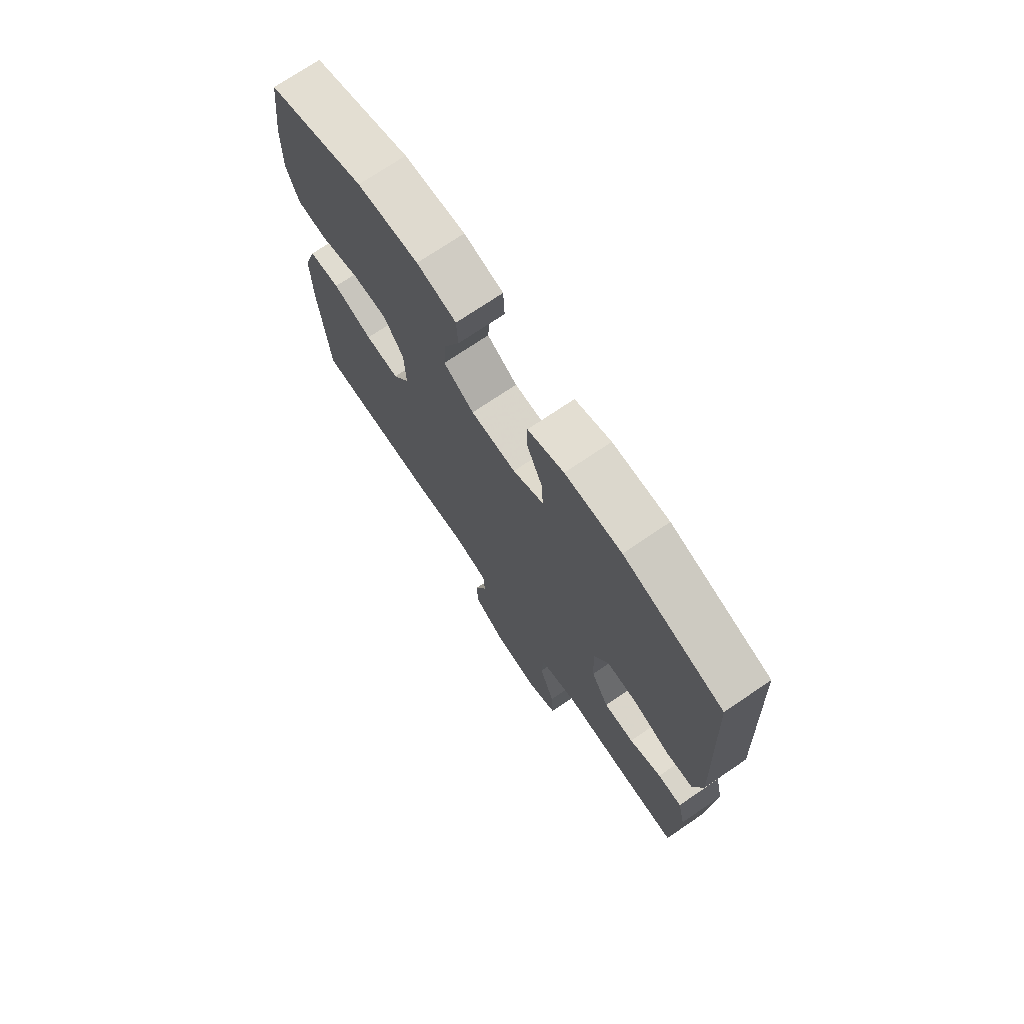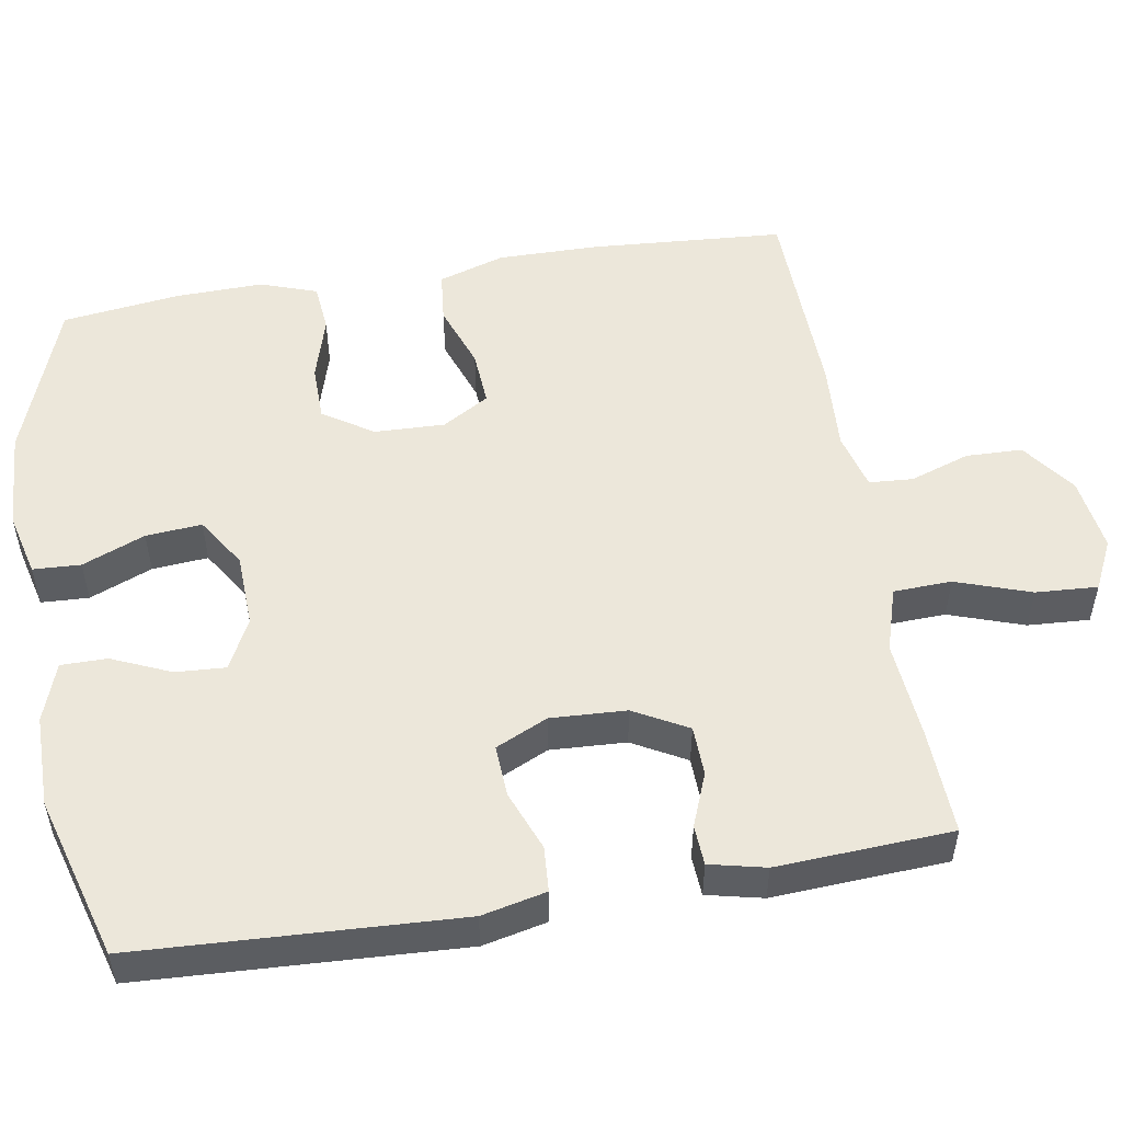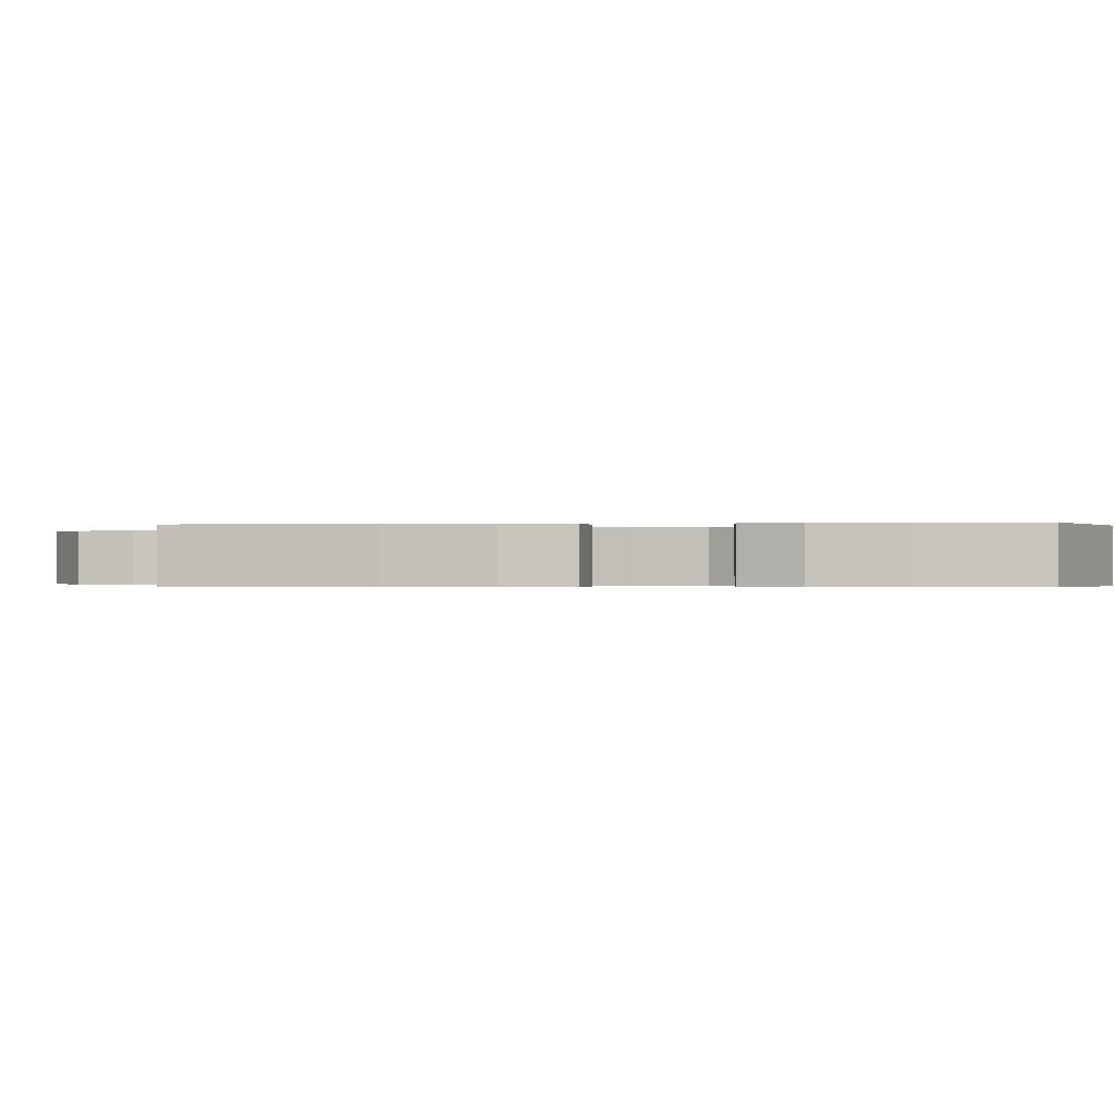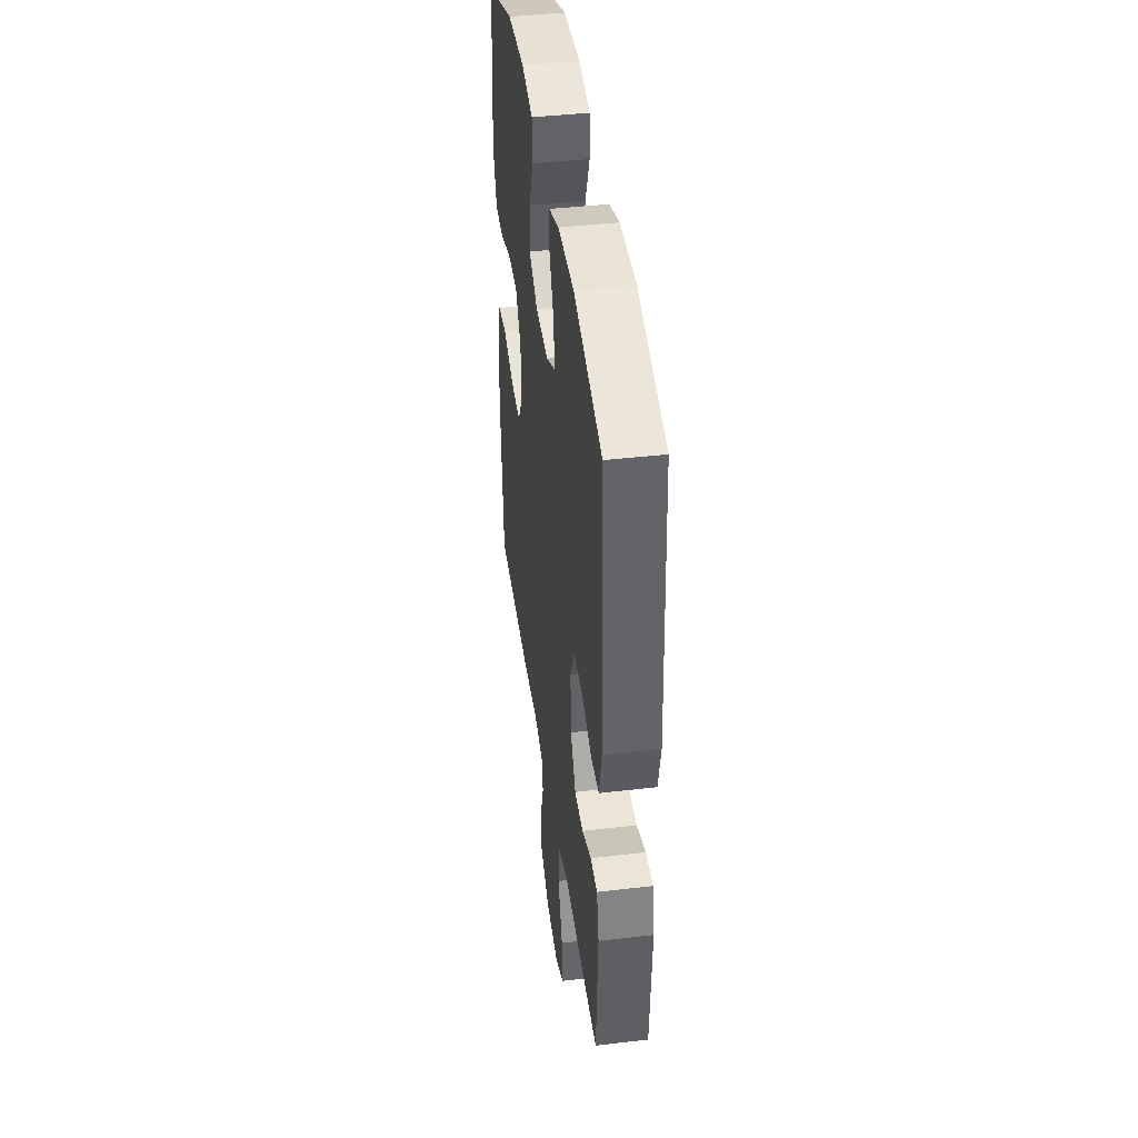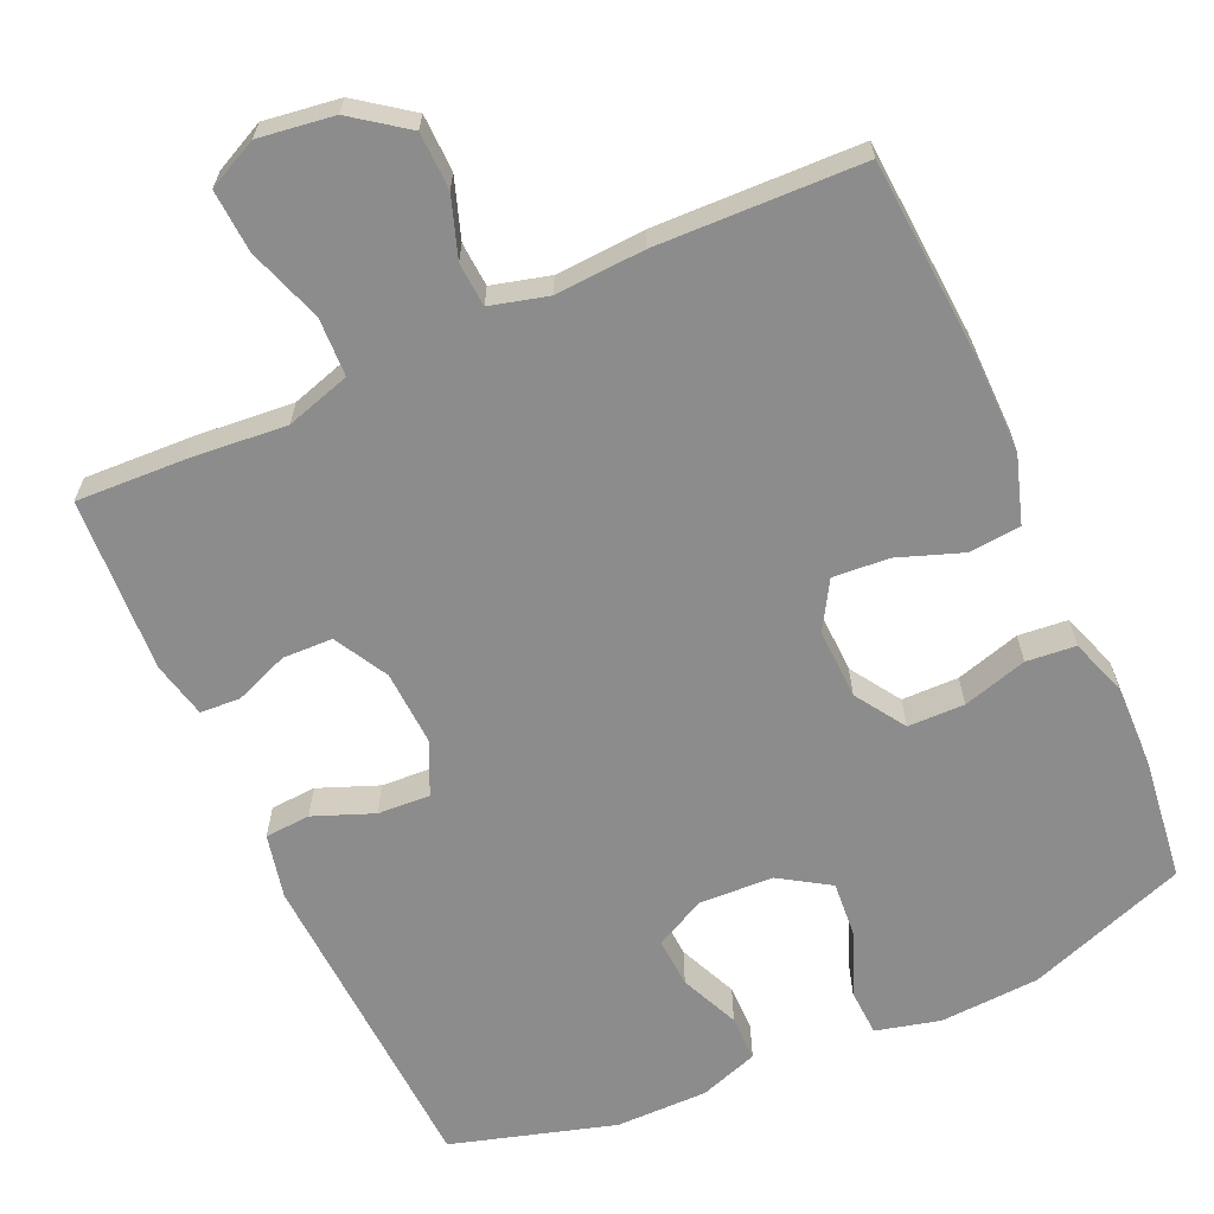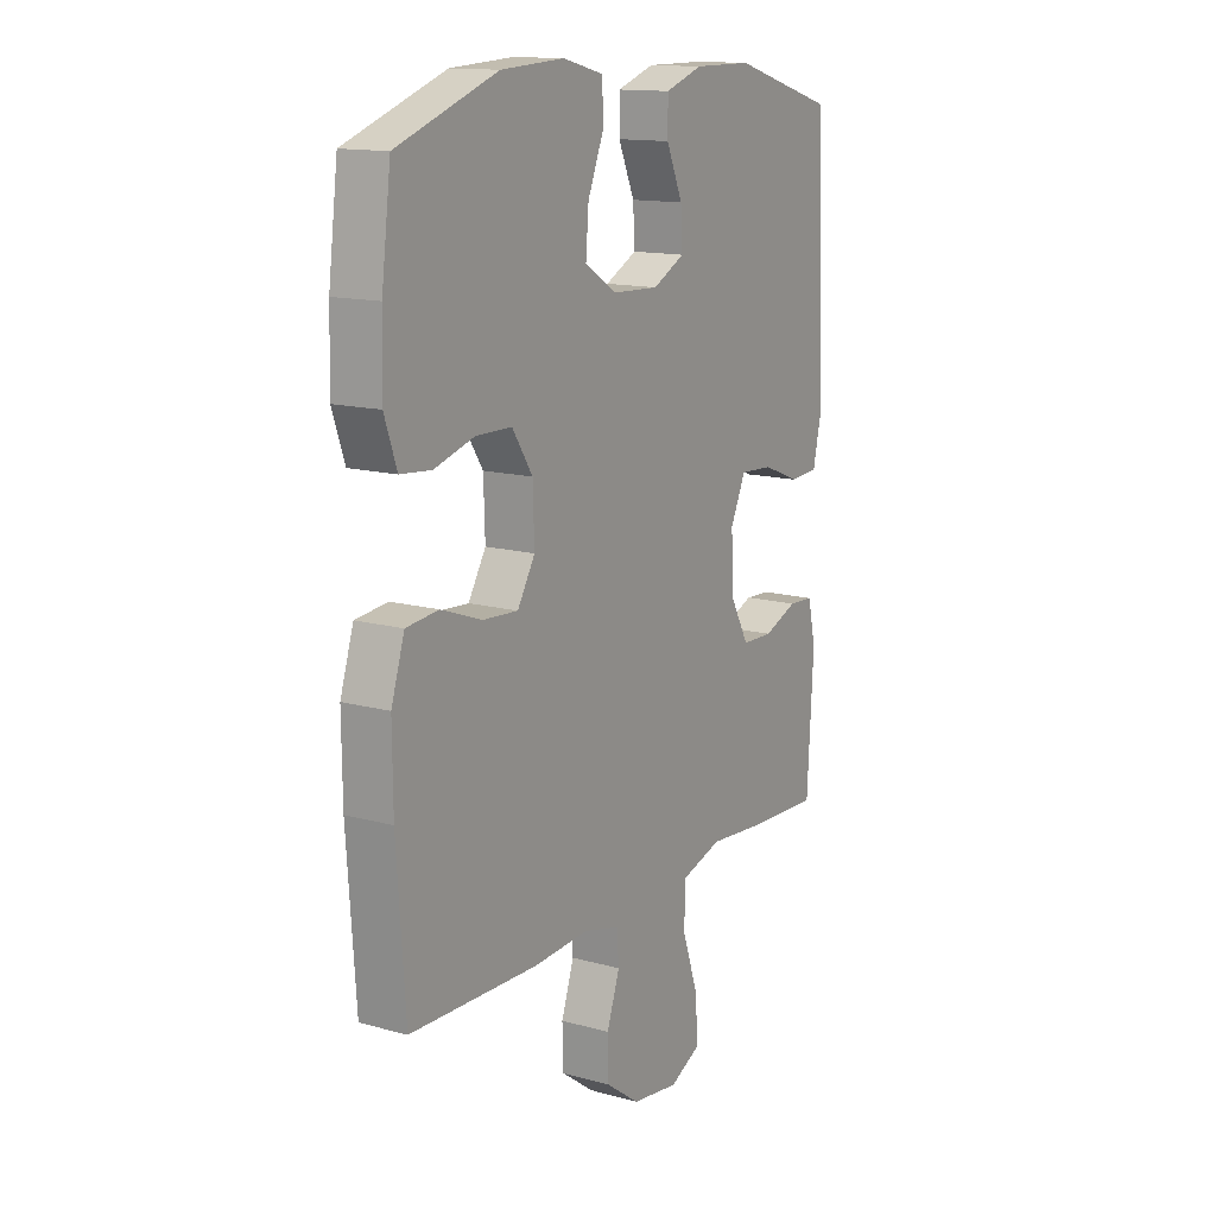
<metadata>
{"format":"obj","ext":"obj","renderer":"f3d","projection":"perspective","resolution":1024,"background":"white","views":[{"elev":73.1,"azim":55.8,"up":"+Z"},{"elev":52.2,"azim":80.5,"up":"+Y"},{"elev":-0.3,"azim":-82.8,"up":"+Y"},{"elev":42.2,"azim":82.0,"up":"+Z"},{"elev":-64.2,"azim":-155.8,"up":"+Y"},{"elev":14.1,"azim":-58.7,"up":"+Z"}]}
</metadata>
<code>
v 0.5 0.07 -0.5
v 0.357 0.07 -0.494
v 0.228 0.07 -0.483
v 0.143 0.07 -0.509
v 0.14 0.07 -0.586
v 0.174 0.07 -0.685
v 0.179 0.07 -0.767
v 0.113 0.07 -0.799
v 0.014 0.07 -0.785
v -0.057 0.07 -0.733
v -0.059 0.07 -0.658
v -0.032 0.07 -0.579
v -0.036 0.07 -0.521
v -0.112 0.07 -0.501
v -0.229 0.07 -0.508
v -0.5 0.07 -0.5
v -0.518 0.07 -0.242
v -0.519 0.07 -0.109
v -0.491 0.07 -0.021
v -0.423 0.07 -0.014
v -0.337 0.07 -0.045
v -0.263 0.07 -0.05
v -0.226 0.07 0.012
v -0.229 0.07 0.105
v -0.272 0.07 0.171
v -0.347 0.07 0.172
v -0.432 0.07 0.147
v -0.497 0.07 0.153
v -0.523 0.07 0.228
v -0.52 0.07 0.344
v -0.5 0.07 0.5
v -0.289 0.07 0.576
v -0.157 0.07 0.584
v -0.072 0.07 0.563
v -0.069 0.07 0.5
v -0.103 0.07 0.417
v -0.109 0.07 0.343
v -0.043 0.07 0.301
v 0.055 0.07 0.297
v 0.122 0.07 0.331
v 0.118 0.07 0.397
v 0.084 0.07 0.475
v 0.084 0.07 0.536
v 0.162 0.07 0.563
v 0.284 0.07 0.563
v 0.5 0.07 0.5
v 0.521 0.07 0.076
v 0.502 0.07 -0.009
v 0.442 0.07 -0.013
v 0.363 0.07 0.018
v 0.294 0.07 0.022
v 0.262 0.07 -0.047
v 0.267 0.07 -0.147
v 0.306 0.07 -0.218
v 0.372 0.07 -0.22
v 0.443 0.07 -0.192
v 0.496 0.07 -0.195
v 0.513 0.07 -0.269
v 0.5 0 -0.5
v 0.357 0 -0.494
v 0.228 0 -0.483
v 0.143 0 -0.509
v 0.14 0 -0.586
v 0.174 0 -0.685
v 0.179 0 -0.767
v 0.113 0 -0.799
v 0.014 0 -0.785
v -0.057 0 -0.733
v -0.059 0 -0.658
v -0.032 0 -0.579
v -0.036 0 -0.521
v -0.112 0 -0.501
v -0.229 0 -0.508
v -0.5 0 -0.5
v -0.518 0 -0.242
v -0.519 0 -0.109
v -0.491 0 -0.021
v -0.423 0 -0.014
v -0.337 0 -0.045
v -0.263 0 -0.05
v -0.226 0 0.012
v -0.229 0 0.105
v -0.272 0 0.171
v -0.347 0 0.172
v -0.432 0 0.147
v -0.497 0 0.153
v -0.523 0 0.228
v -0.52 0 0.344
v -0.5 0 0.5
v -0.289 0 0.576
v -0.157 0 0.584
v -0.072 0 0.563
v -0.069 0 0.5
v -0.103 0 0.417
v -0.109 0 0.343
v -0.043 0 0.301
v 0.055 0 0.297
v 0.122 0 0.331
v 0.118 0 0.397
v 0.084 0 0.475
v 0.084 0 0.536
v 0.162 0 0.563
v 0.284 0 0.563
v 0.5 0 0.5
v 0.521 0 0.076
v 0.502 0 -0.009
v 0.442 0 -0.013
v 0.363 0 0.018
v 0.294 0 0.022
v 0.262 0 -0.047
v 0.267 0 -0.147
v 0.306 0 -0.218
v 0.372 0 -0.22
v 0.443 0 -0.192
v 0.496 0 -0.195
v 0.513 0 -0.269
f 55 56 57 58
f 54 55 58 1
f 47 48 49 50
f 47 50 51
f 46 47 51
f 45 46 51 52
f 41 42 43 44
f 40 41 44 45
f 33 34 35 36
f 33 36 37
f 32 33 37
f 31 32 37
f 30 31 37 38
f 26 27 28 29
f 25 26 29 30
f 18 19 20 21
f 18 21 22
f 17 18 22
f 14 15 16 17
f 13 14 17 22
f 9 10 11 12
f 9 12 13
f 8 9 13
f 5 6 7 8
f 4 5 8 13
f 3 4 13 22
f 54 1 2 3
f 53 54 3 22
f 52 53 22 23
f 40 45 52
f 39 40 52 23
f 38 39 23 24
f 25 30 38
f 24 25 38
f 116 115 114 113
f 59 116 113 112
f 108 107 106 105
f 109 108 105
f 109 105 104
f 110 109 104 103
f 102 101 100 99
f 103 102 99 98
f 94 93 92 91
f 95 94 91
f 95 91 90
f 95 90 89
f 96 95 89 88
f 87 86 85 84
f 88 87 84 83
f 79 78 77 76
f 80 79 76
f 80 76 75
f 75 74 73 72
f 80 75 72 71
f 70 69 68 67
f 71 70 67
f 71 67 66
f 66 65 64 63
f 71 66 63 62
f 80 71 62 61
f 61 60 59 112
f 80 61 112 111
f 81 80 111 110
f 110 103 98
f 81 110 98 97
f 82 81 97 96
f 96 88 83
f 96 83 82
f 1 59 60 2
f 2 60 61 3
f 3 61 62 4
f 4 62 63 5
f 5 63 64 6
f 6 64 65 7
f 7 65 66 8
f 8 66 67 9
f 9 67 68 10
f 10 68 69 11
f 11 69 70 12
f 12 70 71 13
f 13 71 72 14
f 14 72 73 15
f 15 73 74 16
f 16 74 75 17
f 17 75 76 18
f 18 76 77 19
f 19 77 78 20
f 20 78 79 21
f 21 79 80 22
f 22 80 81 23
f 23 81 82 24
f 24 82 83 25
f 25 83 84 26
f 26 84 85 27
f 27 85 86 28
f 28 86 87 29
f 29 87 88 30
f 30 88 89 31
f 31 89 90 32
f 32 90 91 33
f 33 91 92 34
f 34 92 93 35
f 35 93 94 36
f 36 94 95 37
f 37 95 96 38
f 38 96 97 39
f 39 97 98 40
f 40 98 99 41
f 41 99 100 42
f 42 100 101 43
f 43 101 102 44
f 44 102 103 45
f 45 103 104 46
f 46 104 105 47
f 47 105 106 48
f 48 106 107 49
f 49 107 108 50
f 50 108 109 51
f 51 109 110 52
f 52 110 111 53
f 53 111 112 54
f 54 112 113 55
f 55 113 114 56
f 56 114 115 57
f 57 115 116 58
f 58 116 59 1

</code>
